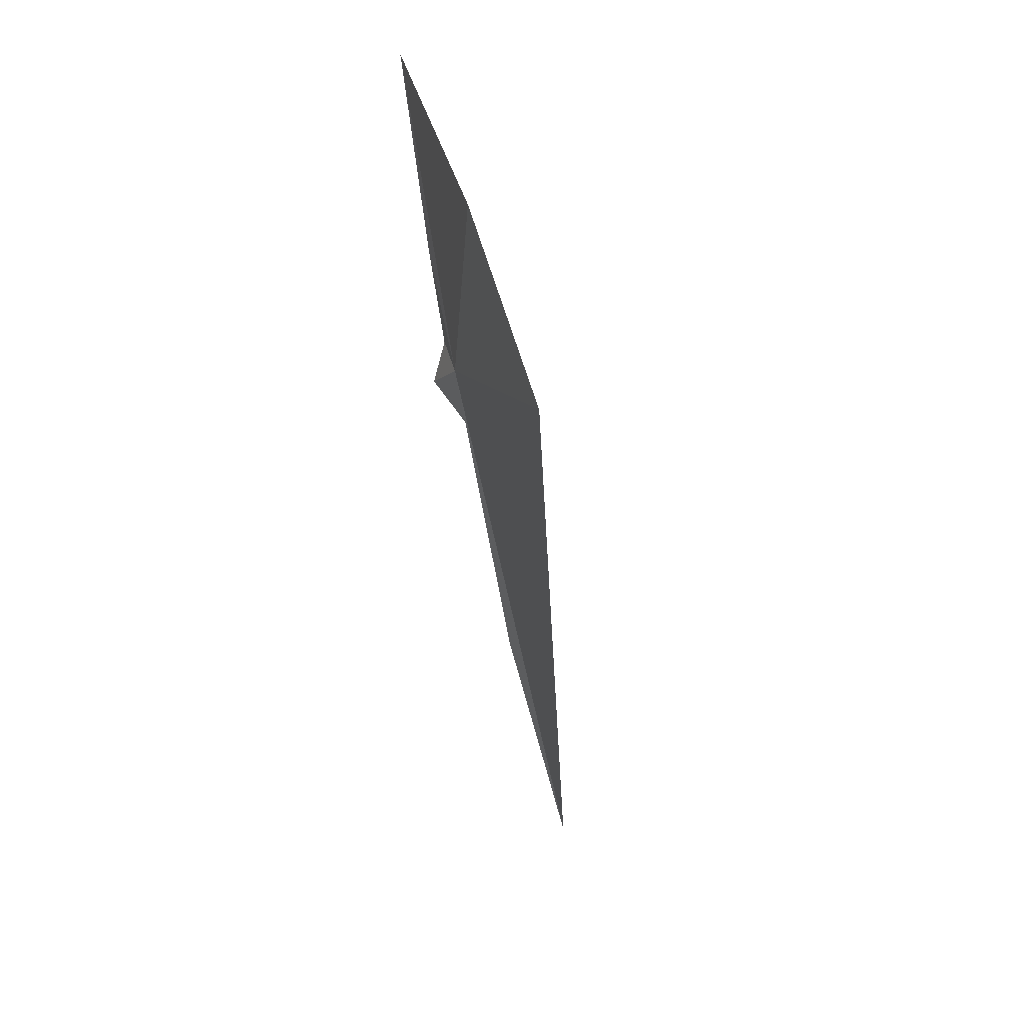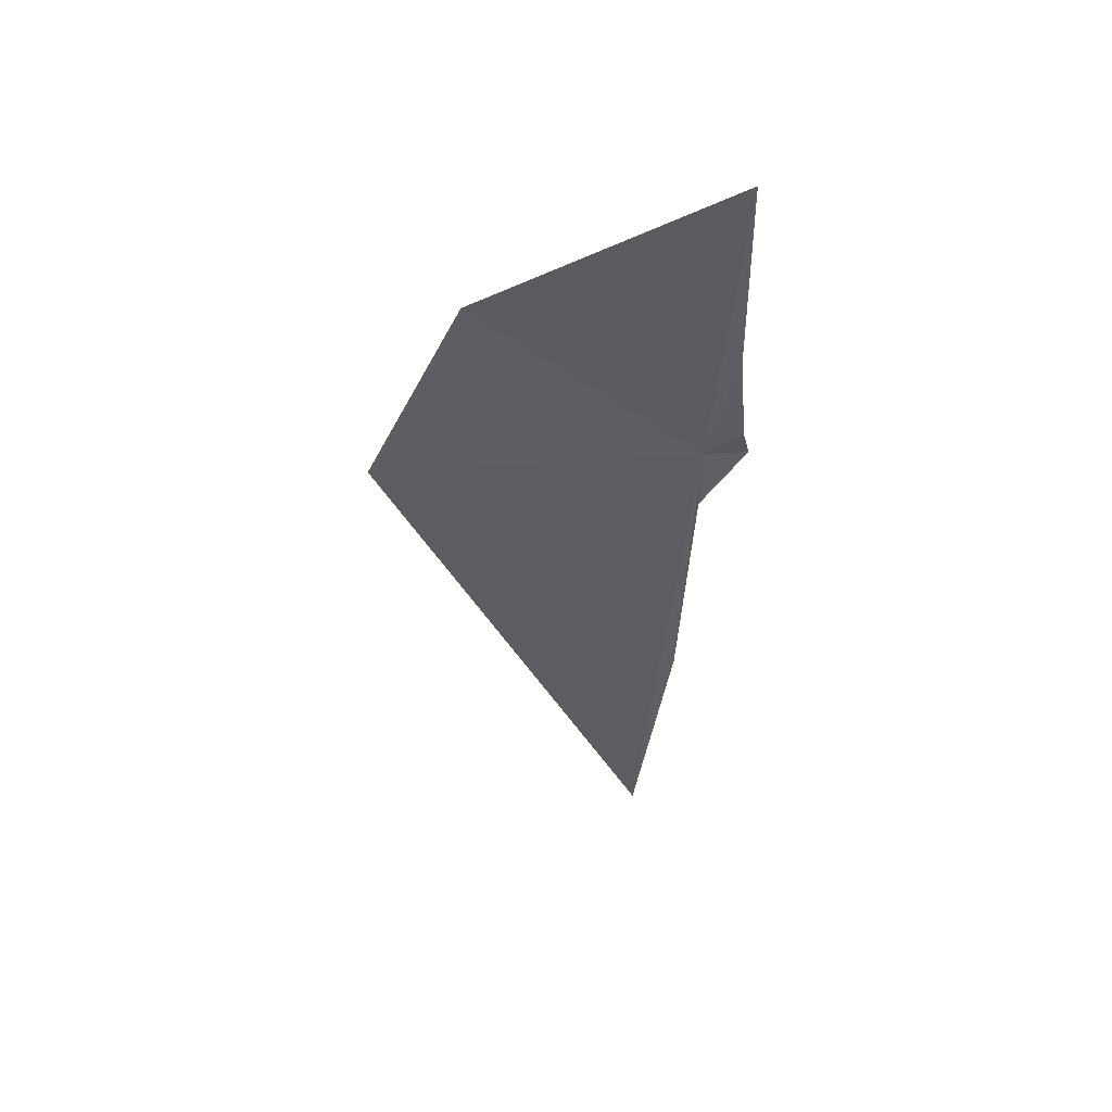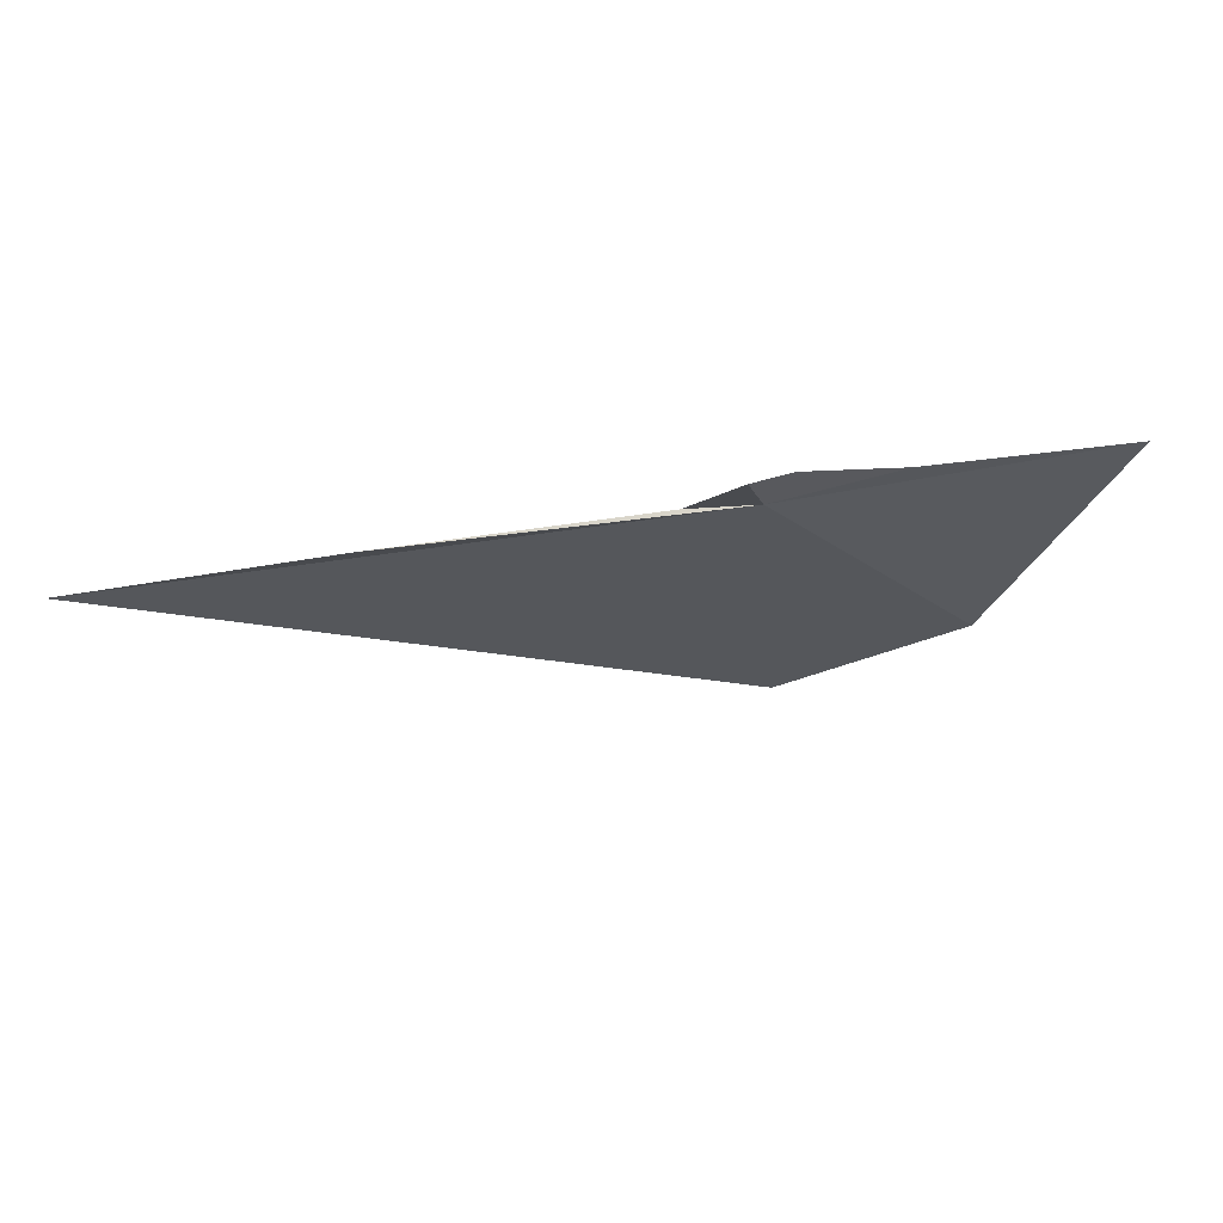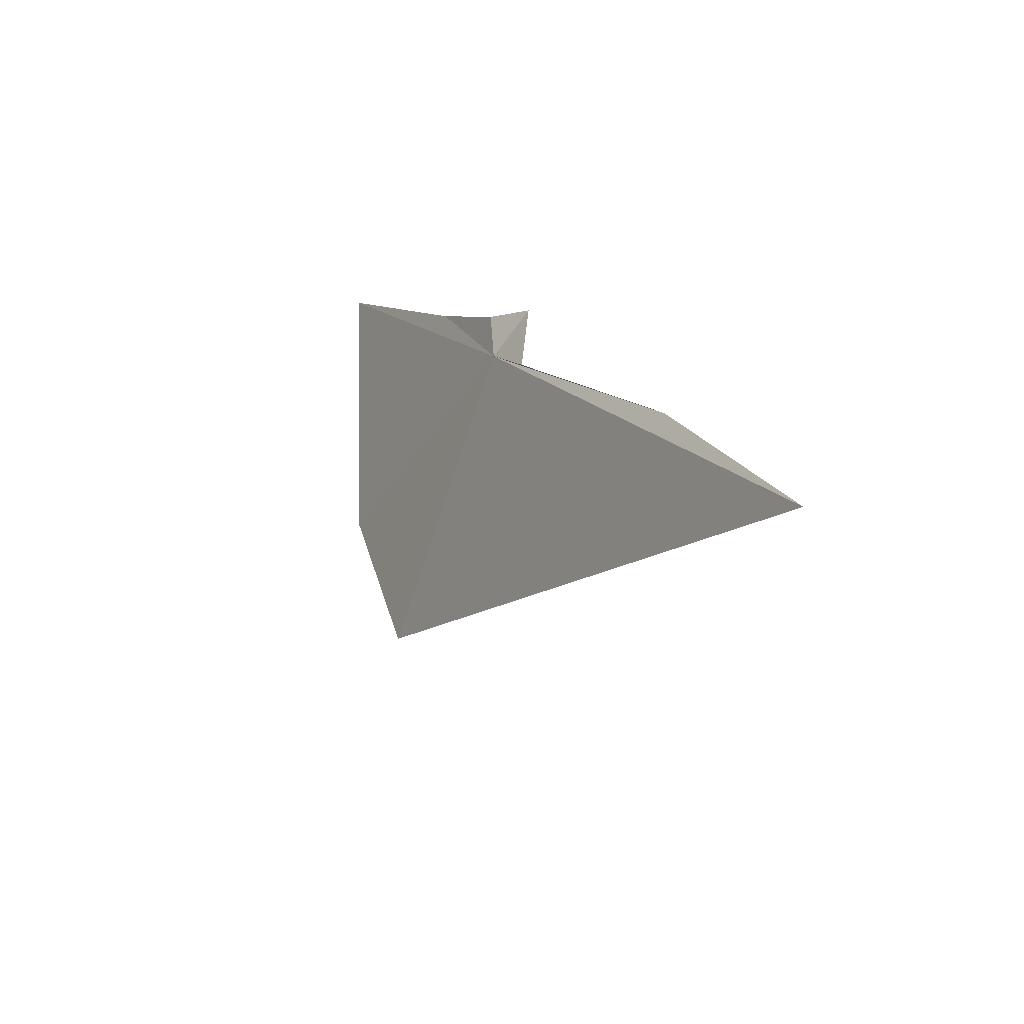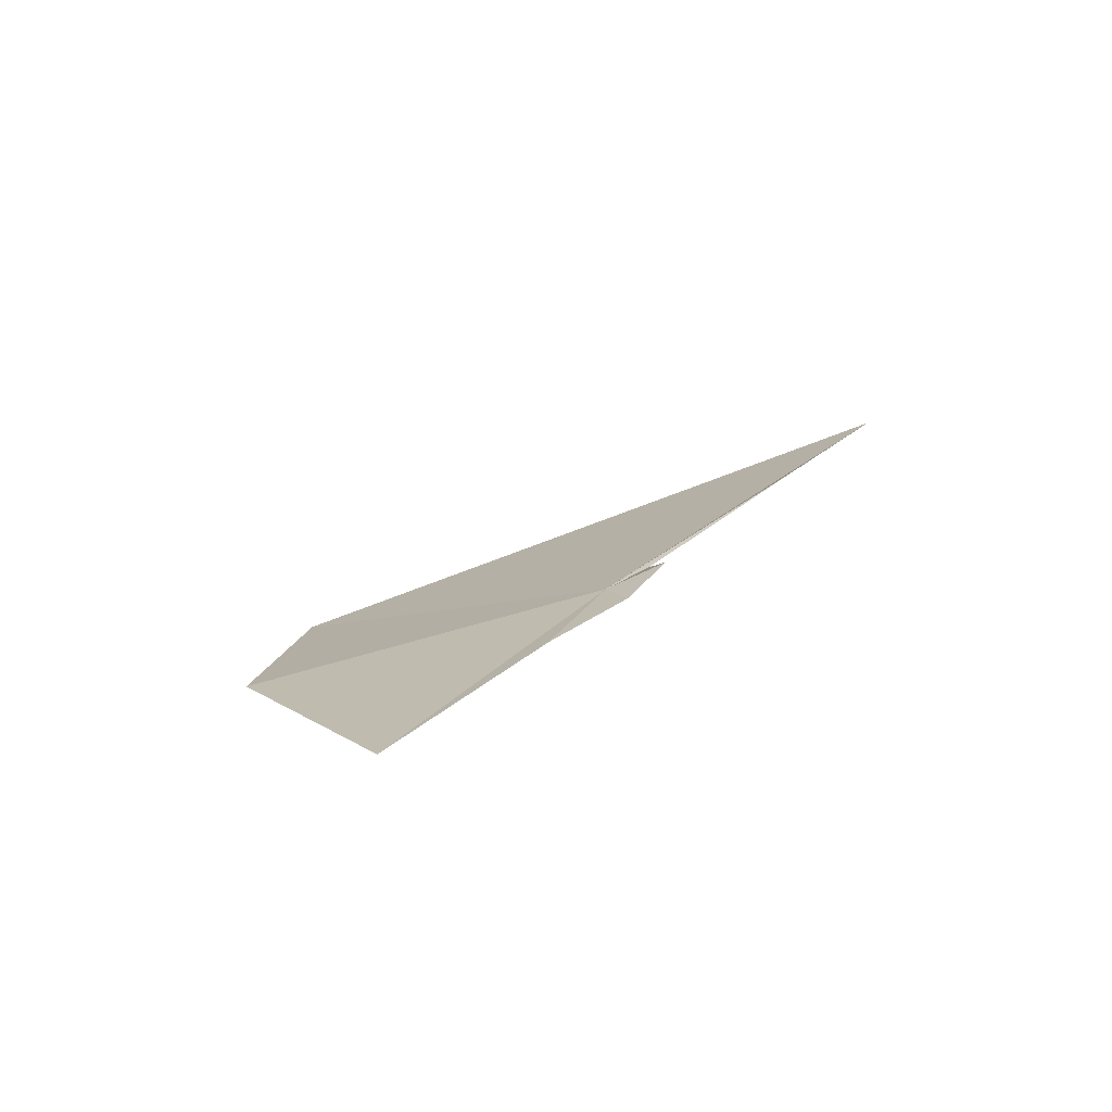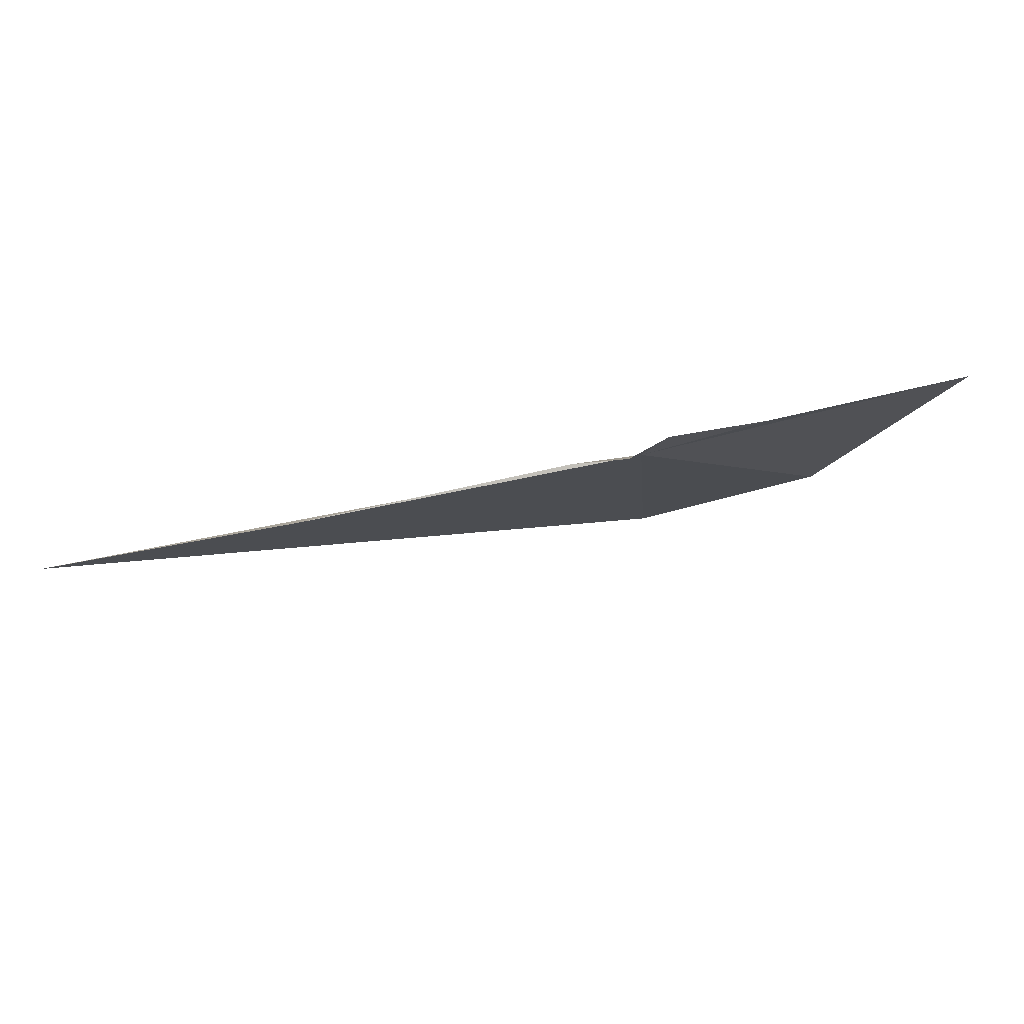
<metadata>
{"format":"obj","ext":"obj","renderer":"f3d","projection":"perspective","resolution":1024,"background":"white","views":[{"elev":-68.1,"azim":103.6,"up":"+Y"},{"elev":-44.2,"azim":85.6,"up":"+Z"},{"elev":44.1,"azim":-8.8,"up":"+Y"},{"elev":17.4,"azim":-114.8,"up":"+Y"},{"elev":20.8,"azim":123.9,"up":"+Z"},{"elev":61.4,"azim":-10.5,"up":"+Y"}]}
</metadata>
<code>
v 5.179 40.96 -3.841
v 7.894 40.96 -4.072
v 6.184 41.12 -3.868
v 5.365 41.26 -3.785
v 5.005 41.37 -3.592
v 5.532 38.35 -4.639
v 6.984 38.98 -4.455
v 4.621 41 -3.836
v 0.5245 40.89 -3.728
v 2.477 41.06 -3.674
f 1 3 2
f 1 5 4
f 1 4 3
f 1 7 6
f 1 9 10
f 1 10 8
f 1 2 7
f 1 6 9
f 1 8 5

</code>
